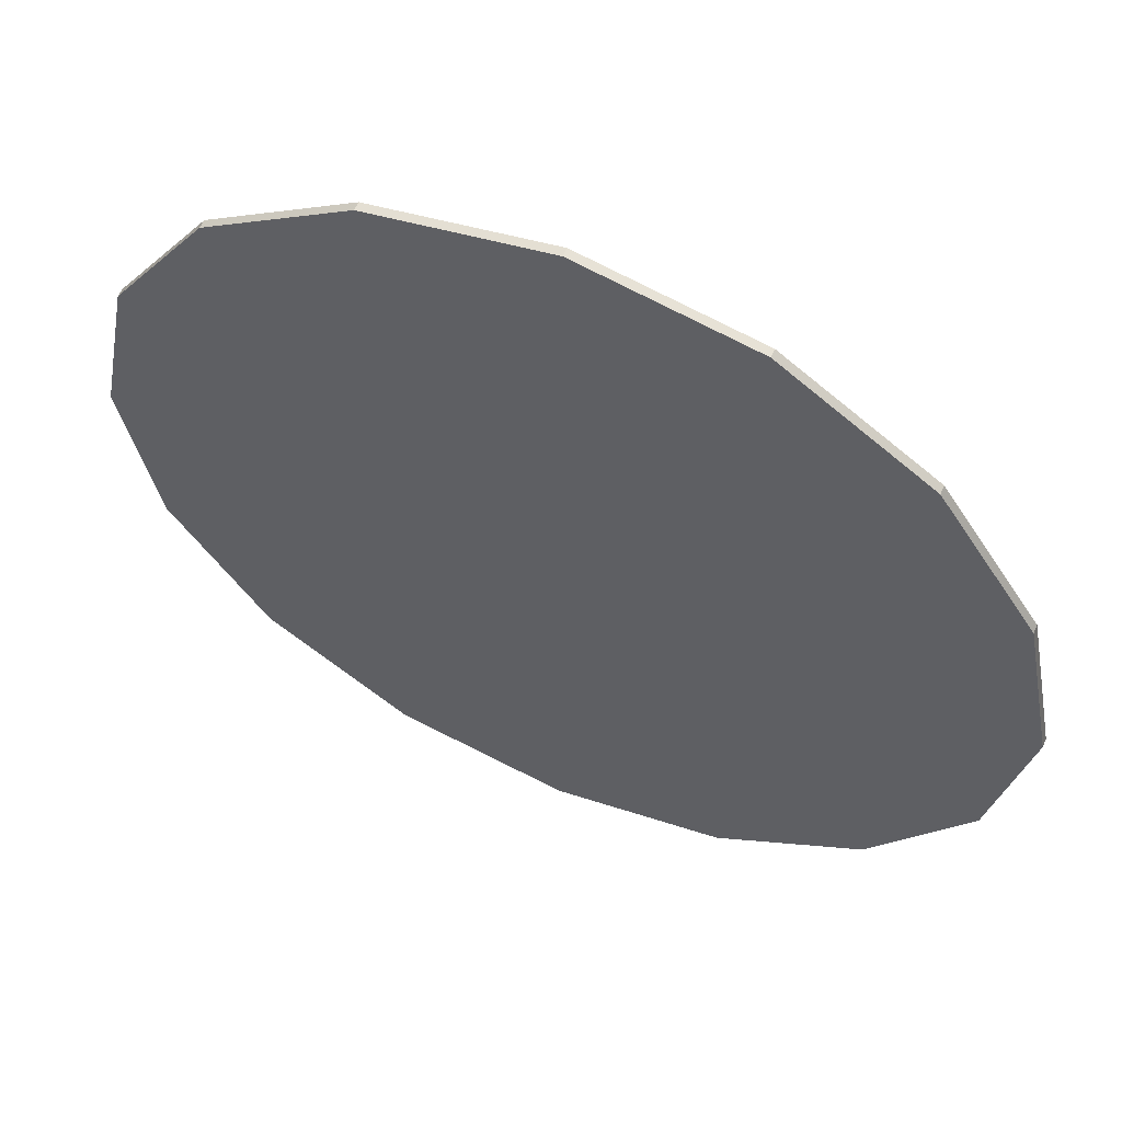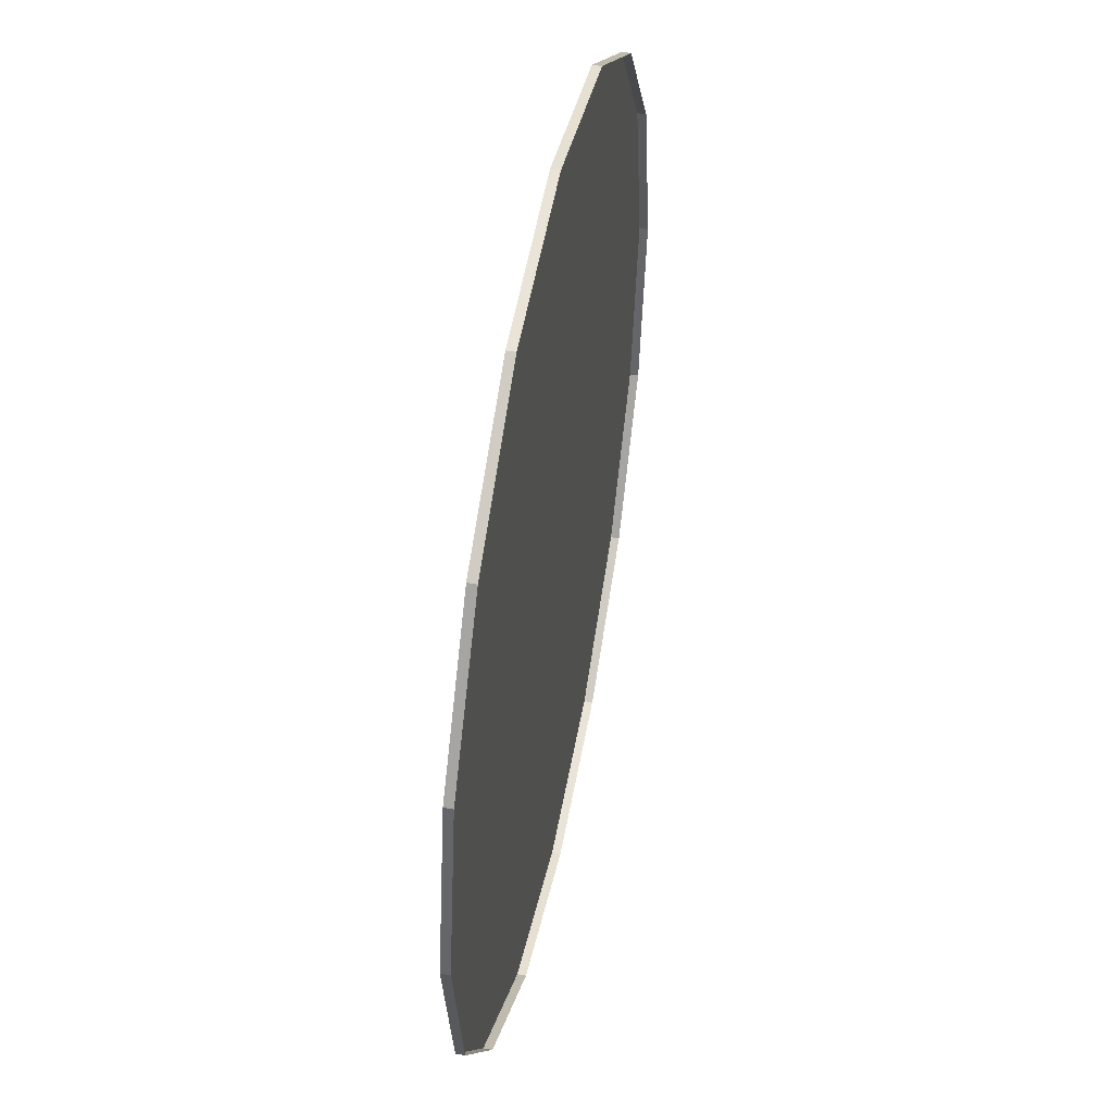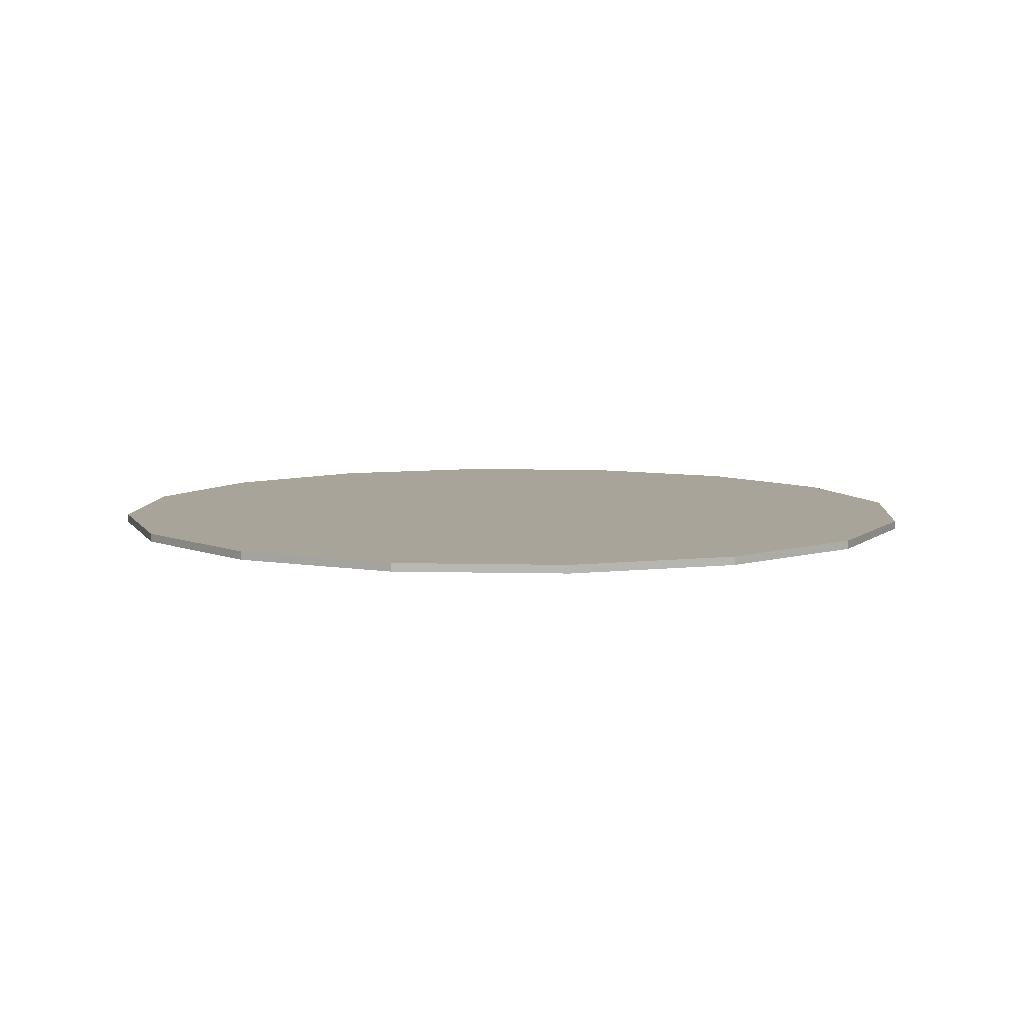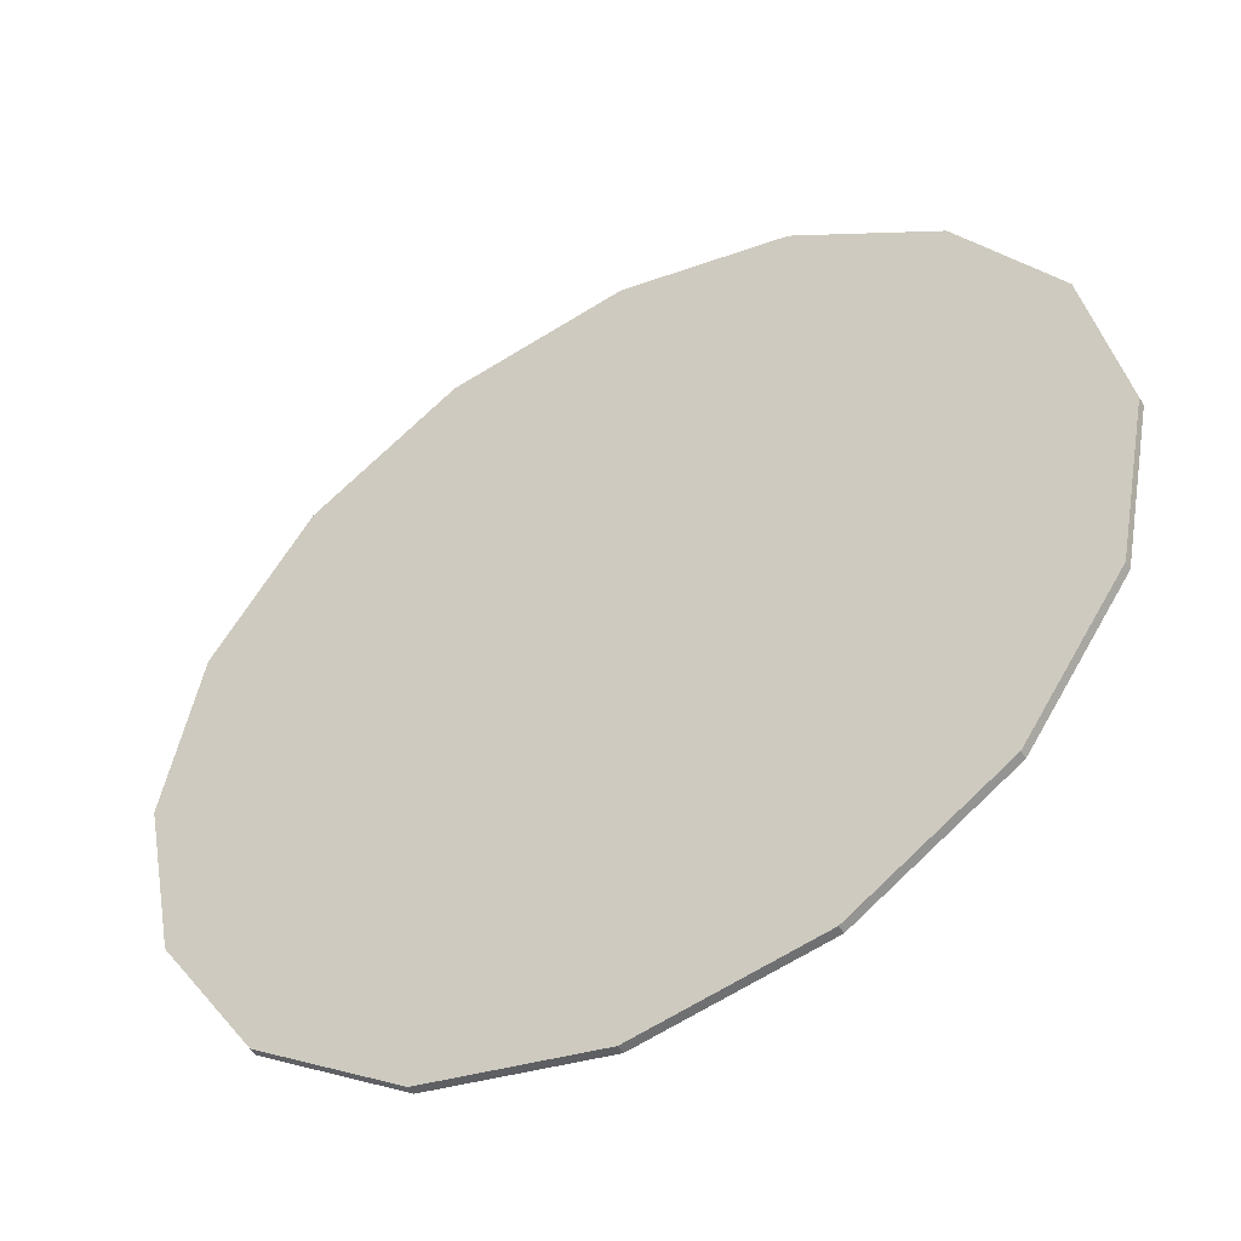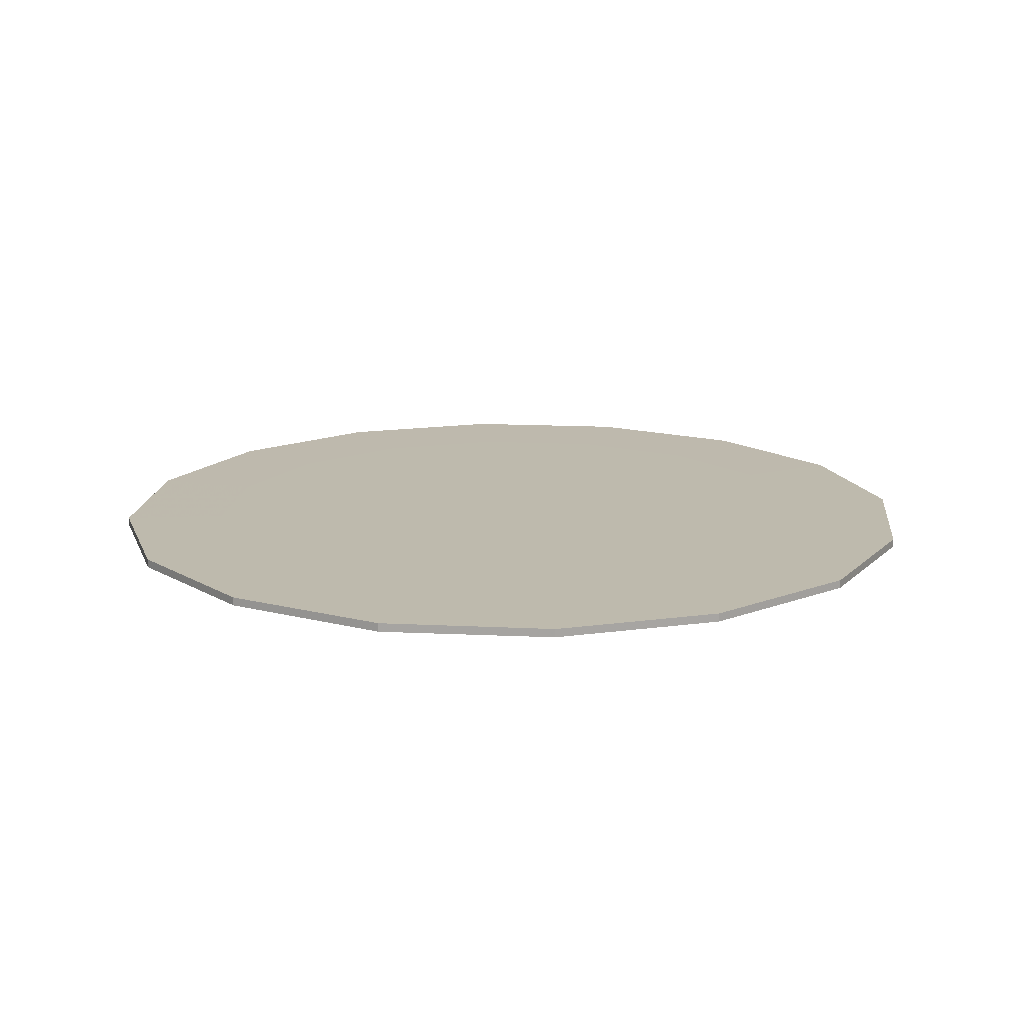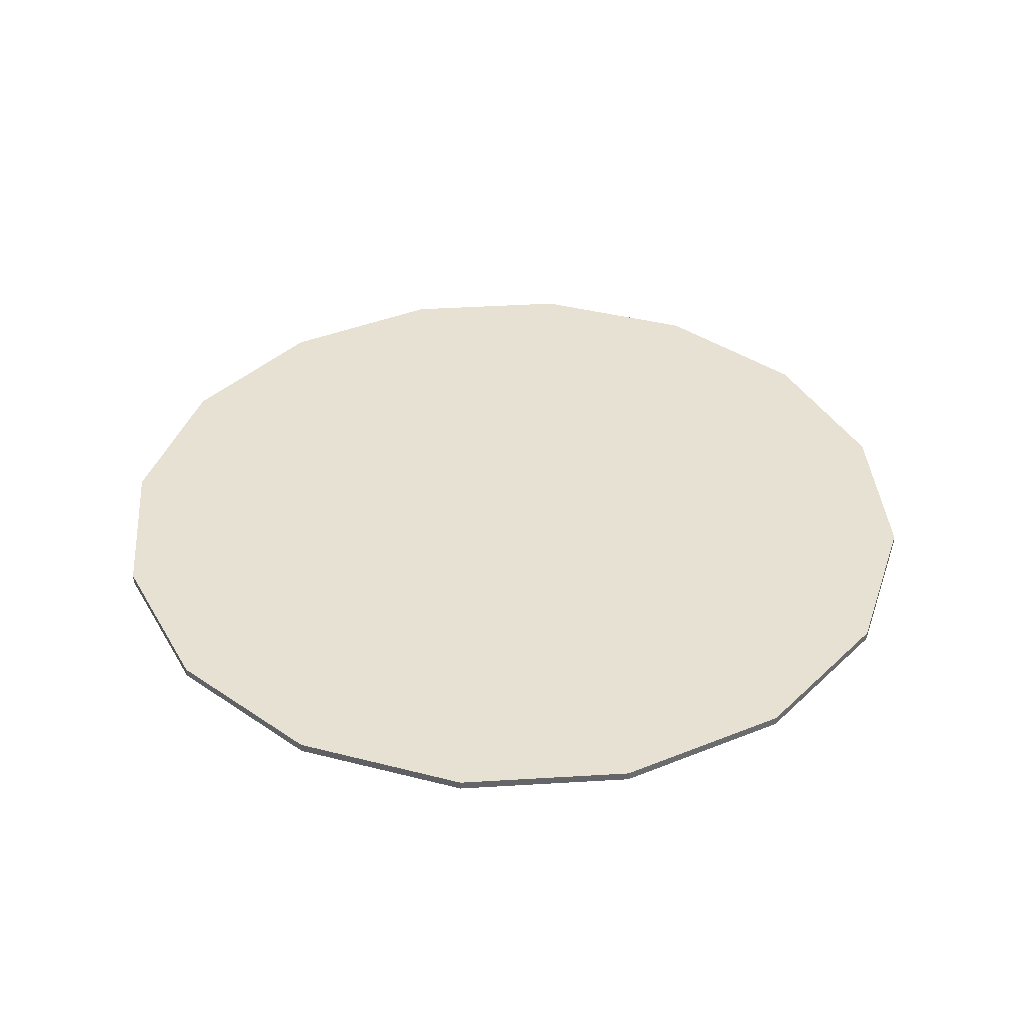
<metadata>
{"format":"obj","ext":"obj","renderer":"f3d","projection":"perspective","resolution":1024,"background":"white","views":[{"elev":59.0,"azim":23.7,"up":"+Y"},{"elev":48.1,"azim":101.2,"up":"+Y"},{"elev":7.2,"azim":37.8,"up":"+Z"},{"elev":-48.8,"azim":29.2,"up":"+Y"},{"elev":15.4,"azim":152.1,"up":"+Z"},{"elev":38.7,"azim":164.2,"up":"+Z"}]}
</metadata>
<code>
g huodong_zhanchang_01_dimian_03
v 582.4 -0.07225 0.4303
v 537.7 222.8 0.843
v 537.7 222.8 11.91
v 582.4 -0.07218 11.91
v 411.8 411.8 0.4303
v 411.8 411.8 11.91
v -582.4 -1.14 0.8432
v -538 -222.9 0.8432
v -538 -222.9 11.91
v -582.4 -1.14 11.91
v -411.8 -411.9 0.8432
v -411.8 -411.9 11.91
v -222.8 -538.2 0.8432
v -222.8 -538.2 11.91
v 0.1458 -582.5 0.8432
v 0.1459 -582.5 11.91
v 223.1 -538.2 0.8432
v 223.1 -538.2 11.91
v 412.1 -411.9 0.8432
v 412.1 -411.9 11.91
v 538.3 -222.9 0.8432
v 538.3 -222.9 11.91
v 223.1 538.2 0.8432
v 223.1 538.2 11.91
v 4.036 582.5 0.8432
v 4.036 582.5 11.91
v -222.8 538.2 0.8432
v -222.8 538.2 11.91
v -411.8 411.9 0.8432
v -411.8 411.9 11.91
v -538 222.9 0.8432
v -538 222.9 11.91
v -408.5 -169.3 11.99
v -442.2 -1.14 11.99
v -582.4 -1.14 11.91
v -538 -222.9 11.91
v -312.6 -312.8 11.99
v -411.8 -411.9 11.91
v -169.1 -408.6 11.99
v -222.8 -538.2 11.91
v 0.1457 -442.3 11.99
v 0.1459 -582.5 11.91
v 169.4 -408.6 11.99
v 223.1 -538.2 11.91
v 312.9 -312.8 11.99
v 412.1 -411.9 11.91
v 408.8 -169.3 11.99
v 538.3 -222.9 11.91
v 442.4 0.000278 11.99
v 582.4 -0.07218 11.91
v 537.7 222.8 11.91
v 411.8 411.8 11.91
v 312.9 312.8 11.99
v 408.8 169.3 11.99
v 169.4 408.6 11.99
v 223.1 538.2 11.91
v 0.1454 442.3 11.99
v 4.036 582.5 11.91
v -169.1 408.6 11.99
v -222.8 538.2 11.91
v -312.6 312.8 11.99
v -411.8 411.9 11.91
v -408.5 169.3 11.99
v -538 222.9 11.91
v -248.2 -97.82 11.99
v -268.7 -0.6605 11.99
v -190 -180.8 11.99
v -102.7 -236.2 11.99
v 0.1457 -255.6 11.99
v 103 -236.2 11.99
v 0.1457 -255.6 11.99
v 190.3 -180.8 11.99
v 248.5 -97.82 11.99
v 269 -0.001529 11.99
v 248.5 97.82 11.99
v 190.3 180.7 11.99
v 103 236.2 11.99
v 0.1455 255.6 11.99
v -102.7 236.2 11.99
v 0.1455 255.6 11.99
v -190 180.7 11.99
v -248.2 97.82 11.99
v 582.4 -0.07225 0.4303
v 537.7 222.8 0.843
v 537.7 222.8 11.91
v 582.4 -0.07218 11.91
v 411.8 411.8 0.4303
v 411.8 411.8 11.91
v -582.4 -1.14 0.8432
v -538 -222.9 0.8432
v -538 -222.9 11.91
v -582.4 -1.14 11.91
v -411.8 -411.9 0.8432
v -411.8 -411.9 11.91
v -222.8 -538.2 0.8432
v -222.8 -538.2 11.91
v 0.1458 -582.5 0.8432
v 0.1459 -582.5 11.91
v 223.1 -538.2 0.8432
v 223.1 -538.2 11.91
v 412.1 -411.9 0.8432
v 412.1 -411.9 11.91
v 538.3 -222.9 0.8432
v 538.3 -222.9 11.91
v 223.1 538.2 0.8432
v 223.1 538.2 11.91
v 4.036 582.5 0.8432
v 4.036 582.5 11.91
v -222.8 538.2 0.8432
v -222.8 538.2 11.91
v -411.8 411.9 0.8432
v -411.8 411.9 11.91
v -538 222.9 0.8432
v -538 222.9 11.91
v -408.5 -169.3 11.99
v -442.2 -1.14 11.99
v -582.4 -1.14 11.91
v -538 -222.9 11.91
v -312.6 -312.8 11.99
v -411.8 -411.9 11.91
v -169.1 -408.6 11.99
v -222.8 -538.2 11.91
v 0.1457 -442.3 11.99
v 0.1459 -582.5 11.91
v 169.4 -408.6 11.99
v 223.1 -538.2 11.91
v 312.9 -312.8 11.99
v 412.1 -411.9 11.91
v 408.8 -169.3 11.99
v 538.3 -222.9 11.91
v 442.4 0.000278 11.99
v 582.4 -0.07218 11.91
v 537.7 222.8 11.91
v 411.8 411.8 11.91
v 312.9 312.8 11.99
v 408.8 169.3 11.99
v 169.4 408.6 11.99
v 223.1 538.2 11.91
v 0.1454 442.3 11.99
v 4.036 582.5 11.91
v -169.1 408.6 11.99
v -222.8 538.2 11.91
v -312.6 312.8 11.99
v -411.8 411.9 11.91
v -408.5 169.3 11.99
v -538 222.9 11.91
v -248.2 -97.82 11.99
v -268.7 -0.6605 11.99
v -190 -180.8 11.99
v -102.7 -236.2 11.99
v 0.1457 -255.6 11.99
v 103 -236.2 11.99
v 0.1457 -255.6 11.99
v 190.3 -180.8 11.99
v 248.5 -97.82 11.99
v 269 -0.001529 11.99
v 248.5 97.82 11.99
v 190.3 180.7 11.99
v 103 236.2 11.99
v 0.1455 255.6 11.99
v -102.7 236.2 11.99
v 0.1455 255.6 11.99
v -190 180.7 11.99
v -248.2 97.82 11.99
f 1 2 3
f 3 4 1
f 2 5 6
f 6 3 2
f 7 8 9
f 9 10 7
f 8 11 12
f 12 9 8
f 11 13 14
f 14 12 11
f 13 15 16
f 16 14 13
f 15 17 18
f 18 16 15
f 17 19 20
f 20 18 17
f 19 21 22
f 22 20 19
f 21 1 4
f 4 22 21
f 5 23 24
f 24 6 5
f 23 25 26
f 26 24 23
f 25 27 28
f 28 26 25
f 27 29 30
f 30 28 27
f 29 31 32
f 32 30 29
f 31 7 10
f 10 32 31
f 33 34 35
f 35 36 33
f 37 33 36
f 36 38 37
f 39 37 38
f 38 40 39
f 41 39 40
f 40 42 41
f 43 41 42
f 42 44 43
f 45 43 44
f 44 46 45
f 47 45 46
f 46 48 47
f 49 47 48
f 48 50 49
f 51 52 53
f 53 54 51
f 55 53 52
f 52 56 55
f 57 55 56
f 56 58 57
f 59 57 58
f 58 60 59
f 61 59 60
f 60 62 61
f 63 61 62
f 62 64 63
f 34 63 64
f 64 35 34
f 54 49 50
f 50 51 54
f 34 33 65
f 65 66 34
f 33 37 67
f 67 65 33
f 37 39 68
f 68 67 37
f 39 41 69
f 69 68 39
f 41 43 70
f 70 71 41
f 43 45 72
f 72 70 43
f 45 47 73
f 73 72 45
f 47 49 74
f 74 73 47
f 49 54 75
f 75 74 49
f 54 53 76
f 76 75 54
f 53 55 77
f 77 76 53
f 55 57 78
f 78 77 55
f 57 59 79
f 79 80 57
f 59 61 81
f 81 79 59
f 61 63 82
f 82 81 61
f 63 34 66
f 66 82 63
f 83 84 85
f 85 86 83
f 84 87 88
f 88 85 84
f 89 90 91
f 91 92 89
f 90 93 94
f 94 91 90
f 93 95 96
f 96 94 93
f 95 97 98
f 98 96 95
f 97 99 100
f 100 98 97
f 99 101 102
f 102 100 99
f 101 103 104
f 104 102 101
f 103 83 86
f 86 104 103
f 87 105 106
f 106 88 87
f 105 107 108
f 108 106 105
f 107 109 110
f 110 108 107
f 109 111 112
f 112 110 109
f 111 113 114
f 114 112 111
f 113 89 92
f 92 114 113
f 115 116 117
f 117 118 115
f 119 115 118
f 118 120 119
f 121 119 120
f 120 122 121
f 123 121 122
f 122 124 123
f 125 123 124
f 124 126 125
f 127 125 126
f 126 128 127
f 129 127 128
f 128 130 129
f 131 129 130
f 130 132 131
f 133 134 135
f 135 136 133
f 137 135 134
f 134 138 137
f 139 137 138
f 138 140 139
f 141 139 140
f 140 142 141
f 143 141 142
f 142 144 143
f 145 143 144
f 144 146 145
f 116 145 146
f 146 117 116
f 136 131 132
f 132 133 136
f 116 115 147
f 147 148 116
f 115 119 149
f 149 147 115
f 119 121 150
f 150 149 119
f 121 123 151
f 151 150 121
f 123 125 152
f 152 153 123
f 125 127 154
f 154 152 125
f 127 129 155
f 155 154 127
f 129 131 156
f 156 155 129
f 131 136 157
f 157 156 131
f 136 135 158
f 158 157 136
f 135 137 159
f 159 158 135
f 137 139 160
f 160 159 137
f 139 141 161
f 161 162 139
f 141 143 163
f 163 161 141
f 143 145 164
f 164 163 143
f 145 116 148
f 148 164 145
g huodong_zhanchang_01_dimian_03
v -136.1 -53.64 11.99
v -147.3 -0.3629 11.99
v -268.7 -0.6605 11.99
v -248.2 -97.82 11.99
v -104.1 -99.12 11.99
v -190 -180.8 11.99
v -56.27 -129.5 11.99
v -102.7 -236.2 11.99
v 0.1456 -140.2 11.99
v 0.1457 -255.6 11.99
v 56.57 -129.5 11.99
v 103 -236.2 11.99
v 104.4 -99.12 11.99
v 190.3 -180.8 11.99
v 136.4 -53.64 11.99
v 248.5 -97.82 11.99
v 147.6 -0.001595 11.99
v 269 -0.001529 11.99
v 136.4 53.64 11.99
v 248.5 97.82 11.99
v 104.4 99.12 11.99
v 190.3 180.7 11.99
v 56.57 129.5 11.99
v 103 236.2 11.99
v 0.1455 140.2 11.99
v 0.1455 255.6 11.99
v -56.27 129.5 11.99
v -102.7 236.2 11.99
v -104.1 99.12 11.99
v -190 180.7 11.99
v -136.1 53.64 11.99
v -248.2 97.82 11.99
v 0.1456 -0.001675 11.99
v -136.1 -53.64 11.99
v -147.3 -0.3629 11.99
v -268.7 -0.6605 11.99
v -248.2 -97.82 11.99
v -104.1 -99.12 11.99
v -190 -180.8 11.99
v -56.27 -129.5 11.99
v -102.7 -236.2 11.99
v 0.1456 -140.2 11.99
v 0.1457 -255.6 11.99
v 56.57 -129.5 11.99
v 103 -236.2 11.99
v 104.4 -99.12 11.99
v 190.3 -180.8 11.99
v 136.4 -53.64 11.99
v 248.5 -97.82 11.99
v 147.6 -0.001595 11.99
v 269 -0.001529 11.99
v 136.4 53.64 11.99
v 248.5 97.82 11.99
v 104.4 99.12 11.99
v 190.3 180.7 11.99
v 56.57 129.5 11.99
v 103 236.2 11.99
v 0.1455 140.2 11.99
v 0.1455 255.6 11.99
v -56.27 129.5 11.99
v -102.7 236.2 11.99
v -104.1 99.12 11.99
v -190 180.7 11.99
v -136.1 53.64 11.99
v -248.2 97.82 11.99
v 0.1456 -0.001675 11.99
f 165 166 167
f 167 168 165
f 169 165 168
f 168 170 169
f 171 169 170
f 170 172 171
f 173 171 172
f 172 174 173
f 175 173 174
f 174 176 175
f 177 175 176
f 176 178 177
f 179 177 178
f 178 180 179
f 181 179 180
f 180 182 181
f 183 181 182
f 182 184 183
f 185 183 184
f 184 186 185
f 187 185 186
f 186 188 187
f 189 187 188
f 188 190 189
f 191 189 190
f 190 192 191
f 193 191 192
f 192 194 193
f 195 193 194
f 194 196 195
f 166 195 196
f 196 167 166
f 165 197 166
f 169 197 165
f 171 197 169
f 173 197 171
f 175 197 173
f 177 197 175
f 179 197 177
f 181 197 179
f 183 197 181
f 185 197 183
f 187 197 185
f 189 197 187
f 191 197 189
f 193 197 191
f 195 197 193
f 166 197 195
f 198 199 200
f 200 201 198
f 202 198 201
f 201 203 202
f 204 202 203
f 203 205 204
f 206 204 205
f 205 207 206
f 208 206 207
f 207 209 208
f 210 208 209
f 209 211 210
f 212 210 211
f 211 213 212
f 214 212 213
f 213 215 214
f 216 214 215
f 215 217 216
f 218 216 217
f 217 219 218
f 220 218 219
f 219 221 220
f 222 220 221
f 221 223 222
f 224 222 223
f 223 225 224
f 226 224 225
f 225 227 226
f 228 226 227
f 227 229 228
f 199 228 229
f 229 200 199
f 198 230 199
f 202 230 198
f 204 230 202
f 206 230 204
f 208 230 206
f 210 230 208
f 212 230 210
f 214 230 212
f 216 230 214
f 218 230 216
f 220 230 218
f 222 230 220
f 224 230 222
f 226 230 224
f 228 230 226
f 199 230 228

</code>
